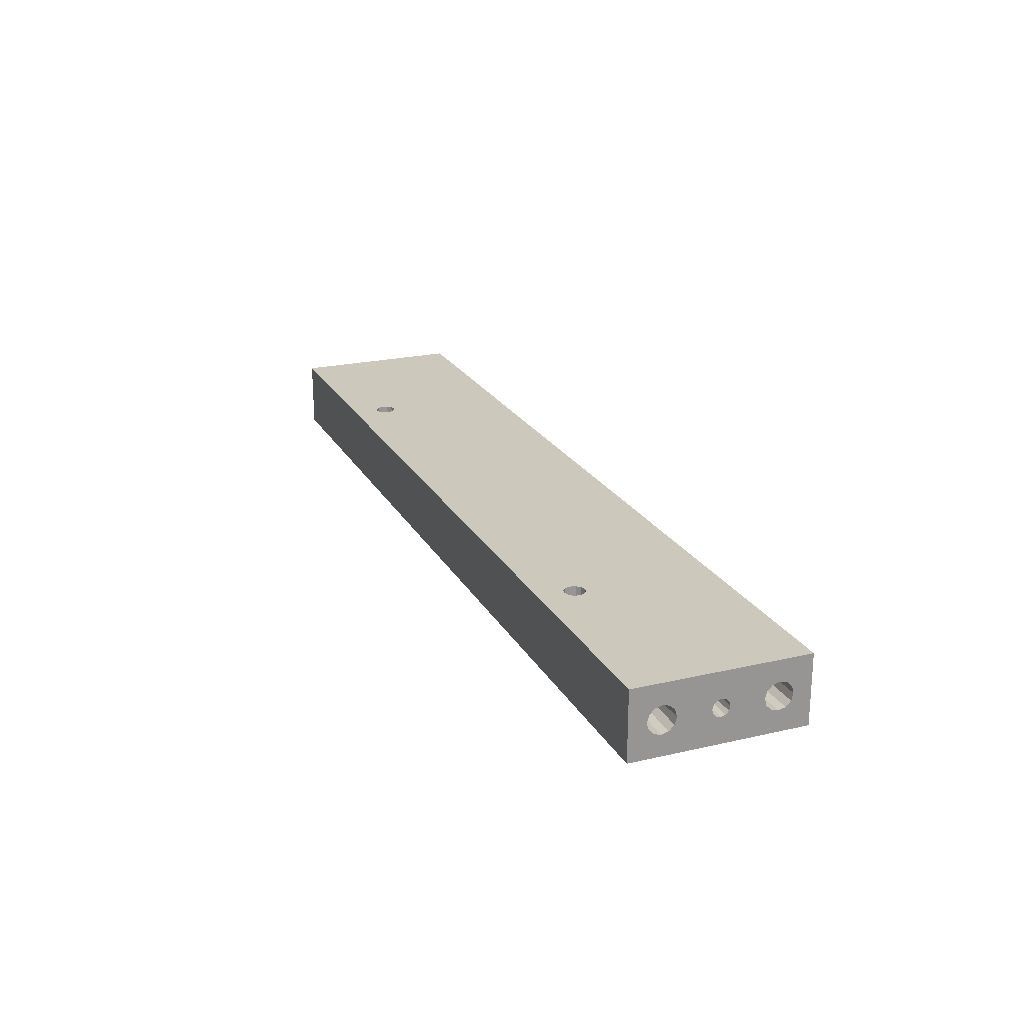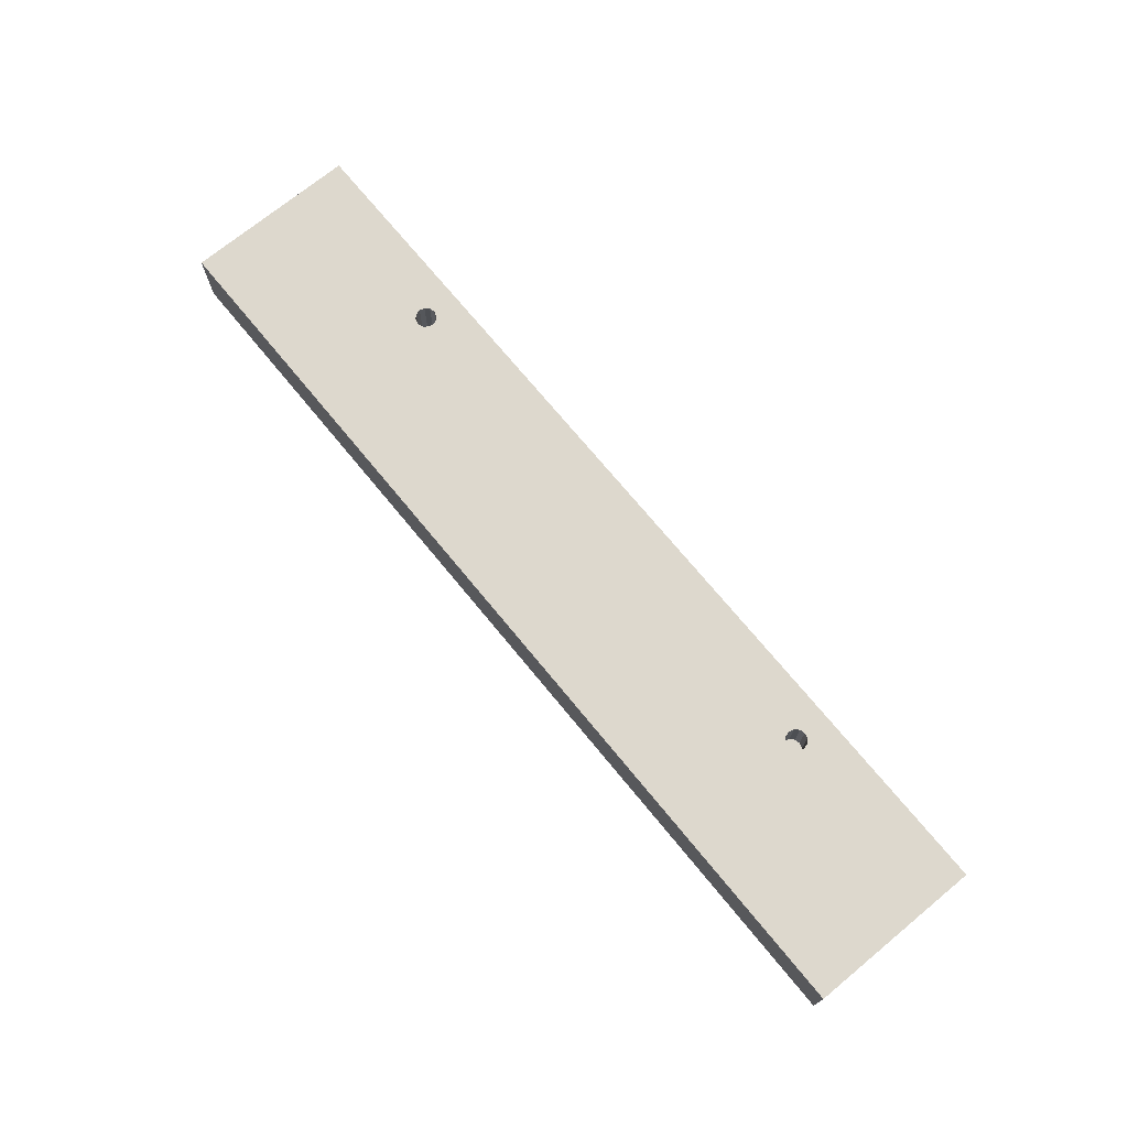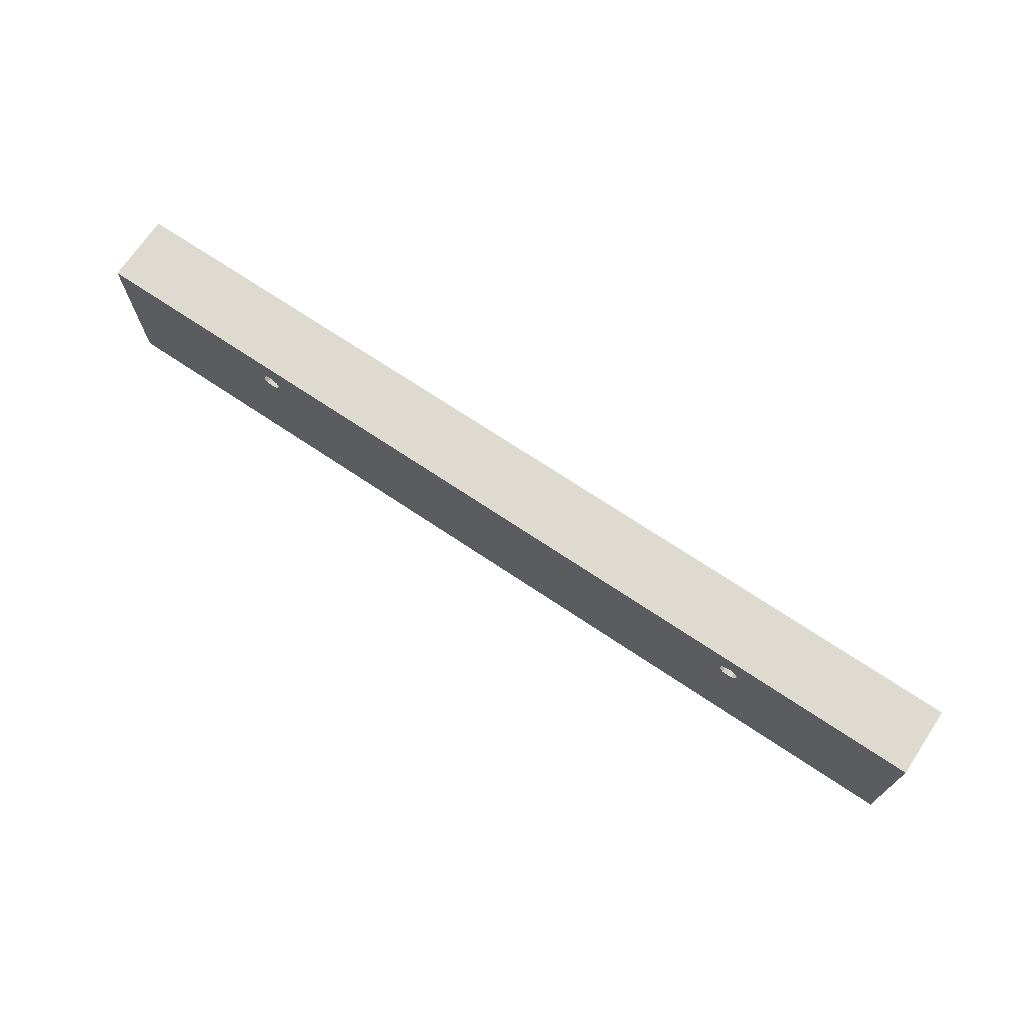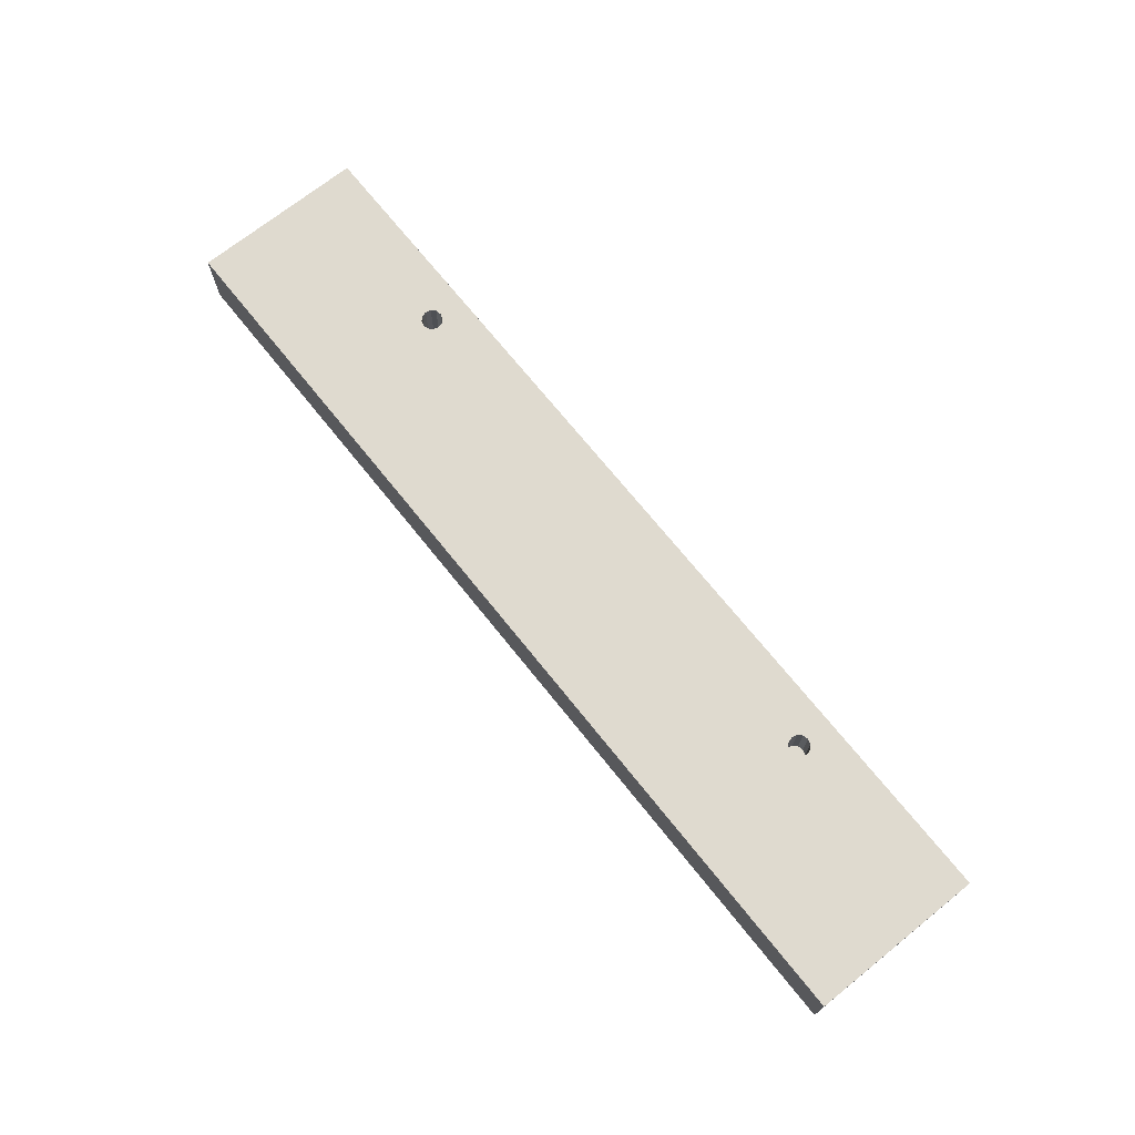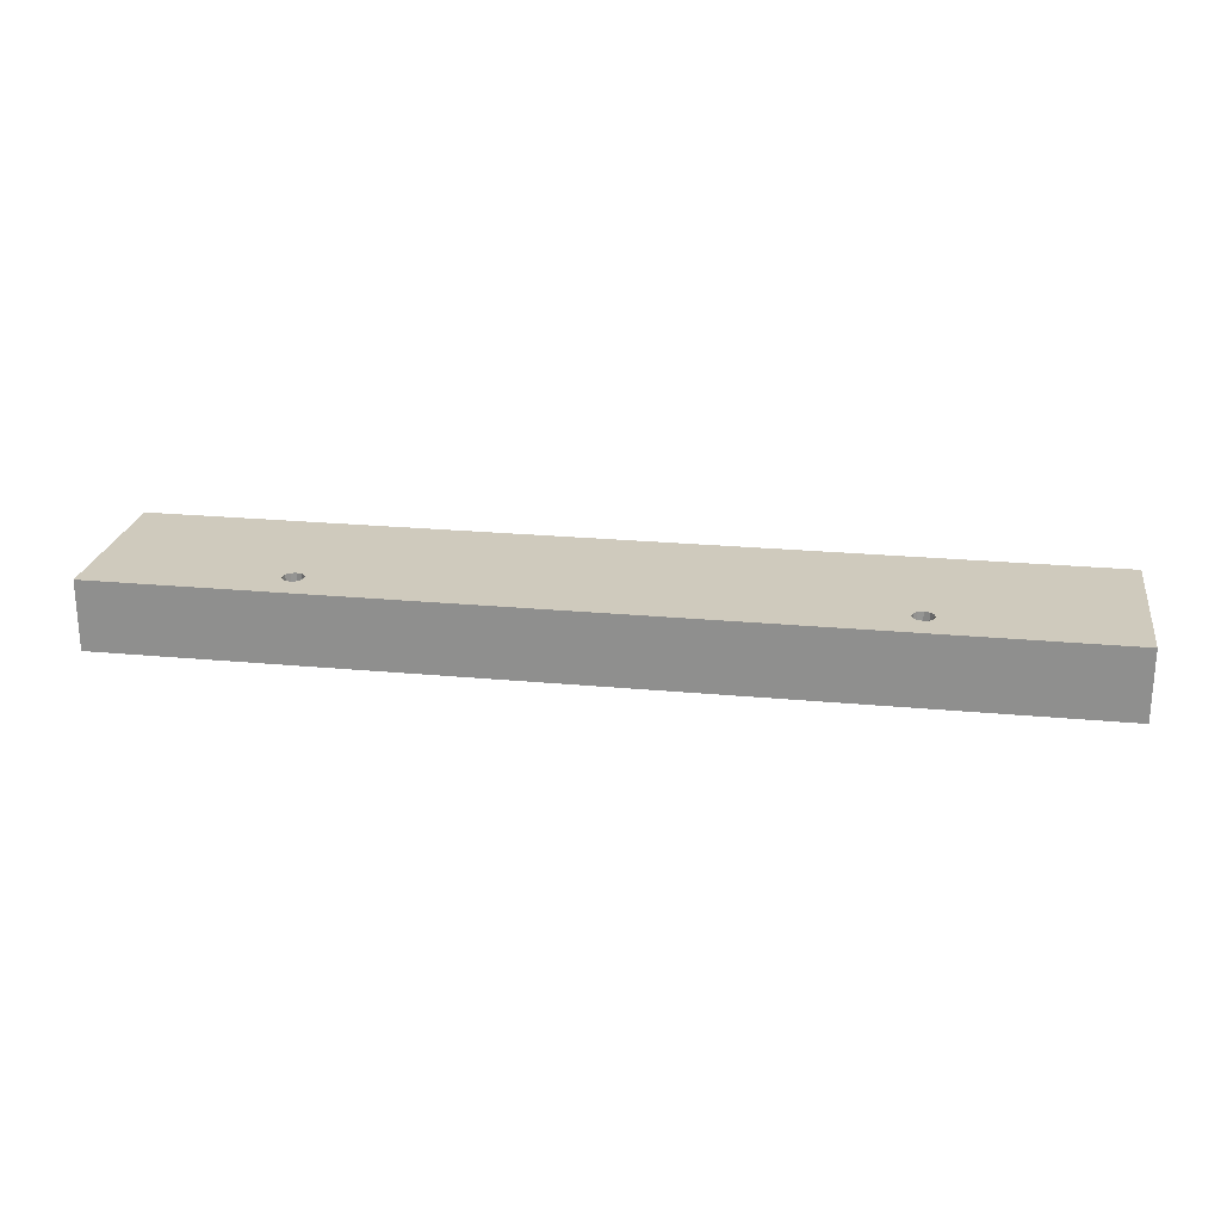
<metadata>
{"format":"obj","ext":"obj","renderer":"f3d","projection":"perspective","resolution":1024,"background":"white","views":[{"elev":22.2,"azim":68.0,"up":"+Y"},{"elev":72.1,"azim":-129.4,"up":"+Y"},{"elev":70.9,"azim":-146.2,"up":"+Z"},{"elev":70.9,"azim":-128.7,"up":"+Y"},{"elev":23.1,"azim":9.1,"up":"+Y"}]}
</metadata>
<code>
o Ikea_Stefan_Short
v 0 0.01 0.181
v 0.044 0.01 0.181
v 0 0.00875 0.1807
v 0.044 0.00875 0.1807
v 0 0.007835 0.1798
v 0.044 0.007835 0.1798
v 0 0.0075 0.1785
v 0.044 0.0075 0.1785
v 0 0.007835 0.1773
v 0.044 0.007835 0.1773
v 0 0.00875 0.1764
v 0.044 0.00875 0.1764
v 0 0.01 0.176
v 0.044 0.01 0.176
v 0 0.01125 0.1764
v 0.044 0.01125 0.1764
v 0 0.01217 0.1773
v 0.044 0.01217 0.1773
v 0 0.0125 0.1785
v 0.044 0.0125 0.1785
v 0 0.01217 0.1798
v 0.044 0.01217 0.1798
v 0 0.01125 0.1807
v 0.044 0.01125 0.1807
v 0.044 0.01 0.1785
v 0 0.01 0.1665
v 0.024 0.01 0.1665
v 0 0.008 0.166
v 0.024 0.008 0.166
v 0 0.006536 0.1645
v 0.024 0.006536 0.1645
v 0 0.006 0.1625
v 0.024 0.006 0.1625
v 0 0.006536 0.1605
v 0.024 0.006536 0.1605
v 0 0.008 0.1591
v 0.024 0.008 0.1591
v 0 0.01 0.1585
v 0.024 0.01 0.1585
v 0 0.012 0.1591
v 0.024 0.012 0.1591
v 0 0.01346 0.1605
v 0.024 0.01346 0.1605
v 0 0.014 0.1625
v 0.024 0.014 0.1625
v 0 0.01346 0.1645
v 0.024 0.01346 0.1645
v 0 0.012 0.166
v 0.024 0.012 0.166
v 0.024 0.01 0.1625
v 0 0.01 0.1985
v 0.024 0.01 0.1985
v 0 0.008 0.198
v 0.024 0.008 0.198
v 0 0.006536 0.1965
v 0.024 0.006536 0.1965
v 0 0.006 0.1945
v 0.024 0.006 0.1945
v 0 0.006536 0.1925
v 0.024 0.006536 0.1925
v 0 0.008 0.1911
v 0.024 0.008 0.1911
v 0 0.01 0.1905
v 0.024 0.01 0.1905
v 0 0.012 0.1911
v 0.024 0.012 0.1911
v 0 0.01346 0.1925
v 0.024 0.01346 0.1925
v 0 0.014 0.1945
v 0.024 0.014 0.1945
v 0 0.01346 0.1965
v 0.024 0.01346 0.1965
v 0 0.012 0.198
v 0.024 0.012 0.198
v 0.024 0.01 0.1945
v 0.27 0.01 0.176
v 0.226 0.01 0.176
v 0.27 0.00875 0.1764
v 0.226 0.00875 0.1764
v 0.27 0.007835 0.1773
v 0.226 0.007835 0.1773
v 0.27 0.0075 0.1785
v 0.226 0.0075 0.1785
v 0.27 0.007835 0.1798
v 0.226 0.007835 0.1798
v 0.27 0.00875 0.1807
v 0.226 0.00875 0.1807
v 0.27 0.01 0.181
v 0.226 0.01 0.181
v 0.27 0.01125 0.1807
v 0.226 0.01125 0.1807
v 0.27 0.01217 0.1798
v 0.226 0.01217 0.1798
v 0.27 0.0125 0.1785
v 0.226 0.0125 0.1785
v 0.27 0.01217 0.1773
v 0.226 0.01217 0.1773
v 0.27 0.01125 0.1764
v 0.226 0.01125 0.1764
v 0.226 0.01 0.1785
v 0.27 0.01 0.1905
v 0.246 0.01 0.1905
v 0.27 0.008 0.1911
v 0.246 0.008 0.1911
v 0.27 0.006536 0.1925
v 0.246 0.006536 0.1925
v 0.27 0.006 0.1945
v 0.246 0.006 0.1945
v 0.27 0.006536 0.1965
v 0.246 0.006536 0.1965
v 0.27 0.008 0.198
v 0.246 0.008 0.198
v 0.27 0.01 0.1985
v 0.246 0.01 0.1985
v 0.27 0.012 0.198
v 0.246 0.012 0.198
v 0.27 0.01346 0.1965
v 0.246 0.01346 0.1965
v 0.27 0.014 0.1945
v 0.246 0.014 0.1945
v 0.27 0.01346 0.1925
v 0.246 0.01346 0.1925
v 0.27 0.012 0.1911
v 0.246 0.012 0.1911
v 0.246 0.01 0.1945
v 0.27 0.01 0.1585
v 0.246 0.01 0.1585
v 0.27 0.008 0.1591
v 0.246 0.008 0.1591
v 0.27 0.006536 0.1605
v 0.246 0.006536 0.1605
v 0.27 0.006 0.1625
v 0.246 0.006 0.1625
v 0.27 0.006536 0.1645
v 0.246 0.006536 0.1645
v 0.27 0.008 0.166
v 0.246 0.008 0.166
v 0.27 0.01 0.1665
v 0.246 0.01 0.1665
v 0.27 0.012 0.166
v 0.246 0.012 0.166
v 0.27 0.01346 0.1645
v 0.246 0.01346 0.1645
v 0.27 0.014 0.1625
v 0.246 0.014 0.1625
v 0.27 0.01346 0.1605
v 0.246 0.01346 0.1605
v 0.27 0.012 0.1591
v 0.246 0.012 0.1591
v 0.246 0.01 0.1625
v 0.052 0.02 0.193
v 0.052 0.008 0.193
v 0.0524 0.02 0.1915
v 0.0524 0.008 0.1915
v 0.0535 0.02 0.1904
v 0.0535 0.008 0.1904
v 0.055 0.02 0.19
v 0.055 0.008 0.19
v 0.0565 0.02 0.1904
v 0.0565 0.008 0.1904
v 0.0576 0.02 0.1915
v 0.0576 0.008 0.1915
v 0.058 0.02 0.193
v 0.058 0.008 0.193
v 0.0576 0.02 0.1945
v 0.0576 0.008 0.1945
v 0.0565 0.02 0.1956
v 0.0565 0.008 0.1956
v 0.055 0.02 0.196
v 0.055 0.008 0.196
v 0.0535 0.02 0.1956
v 0.0535 0.008 0.1956
v 0.0524 0.02 0.1945
v 0.0524 0.008 0.1945
v 0.055 0.008 0.193
v 0.212 0.02 0.193
v 0.212 0.008 0.193
v 0.2124 0.02 0.1915
v 0.2124 0.008 0.1915
v 0.2135 0.02 0.1904
v 0.2135 0.008 0.1904
v 0.215 0.02 0.19
v 0.215 0.008 0.19
v 0.2165 0.02 0.1904
v 0.2165 0.008 0.1904
v 0.2176 0.02 0.1915
v 0.2176 0.008 0.1915
v 0.218 0.02 0.193
v 0.218 0.008 0.193
v 0.2176 0.02 0.1945
v 0.2176 0.008 0.1945
v 0.2165 0.02 0.1956
v 0.2165 0.008 0.1956
v 0.215 0.02 0.196
v 0.215 0.008 0.196
v 0.2135 0.02 0.1956
v 0.2135 0.008 0.1956
v 0.2124 0.02 0.1945
v 0.2124 0.008 0.1945
v 0.215 0.008 0.193
v 0 0.02 0.1535
v 0.27 0.02 0.1535
v 0 0 0.1535
v 0.27 0 0.1535
v 0.27 0.02 0.2035
v 0.27 0 0.2035
v 0 0.02 0.2035
v 0 0 0.2035
v 0 0.007835 0.1798
v 0 0.0075 0.1785
v 0 0.008 0.198
v 0 0.01 0.1985
v 0 0.012 0.198
v 0 0.01346 0.1965
v 0 0.0125 0.1785
v 0 0.02 0.1535
v 0 0.01217 0.1773
v 0 0.01125 0.1764
v 0 0.012 0.1911
v 0 0.01346 0.1925
v 0 0.014 0.1945
v 0 0.006536 0.1965
v 0 0.006 0.1945
v 0 0.006536 0.1925
v 0 0.007835 0.1773
v 0 0.01 0.1665
v 0 0.008 0.166
v 0 0.006536 0.1645
v 0 0 0.1535
v 0 0.006 0.1625
v 0 0.006536 0.1605
v 0 0.008 0.1591
v 0 0.012 0.1591
v 0 0.01346 0.1605
v 0 0.01217 0.1798
v 0 0.01125 0.1807
v 0 0.01 0.181
v 0 0.00875 0.1807
v 0 0.008 0.1911
v 0 0.014 0.1625
v 0 0.01346 0.1645
v 0 0.012 0.166
v 0 0.00875 0.1764
f 1 2 3
f 3 2 4
f 3 4 5
f 5 4 6
f 5 6 7
f 7 6 8
f 7 8 9
f 9 8 10
f 9 10 11
f 11 10 12
f 11 12 13
f 13 12 14
f 13 14 15
f 15 14 16
f 15 16 17
f 17 16 18
f 17 18 19
f 19 18 20
f 19 20 21
f 21 20 22
f 21 22 23
f 23 22 24
f 23 24 1
f 1 24 2
f 18 16 25
f 25 16 14
f 25 14 12
f 24 22 25
f 25 22 20
f 25 20 18
f 6 4 25
f 25 4 2
f 25 2 24
f 12 10 25
f 25 10 8
f 25 8 6
f 26 27 28
f 28 27 29
f 28 29 30
f 30 29 31
f 30 31 32
f 32 31 33
f 32 33 34
f 34 33 35
f 34 35 36
f 36 35 37
f 36 37 38
f 38 37 39
f 38 39 40
f 40 39 41
f 40 41 42
f 42 41 43
f 42 43 44
f 44 43 45
f 44 45 46
f 46 45 47
f 46 47 48
f 48 47 49
f 48 49 26
f 26 49 27
f 43 41 50
f 50 41 39
f 50 39 37
f 49 47 50
f 50 47 45
f 50 45 43
f 31 29 50
f 50 29 27
f 50 27 49
f 37 35 50
f 50 35 33
f 50 33 31
f 51 52 53
f 53 52 54
f 53 54 55
f 55 54 56
f 55 56 57
f 57 56 58
f 57 58 59
f 59 58 60
f 59 60 61
f 61 60 62
f 61 62 63
f 63 62 64
f 63 64 65
f 65 64 66
f 65 66 67
f 67 66 68
f 67 68 69
f 69 68 70
f 69 70 71
f 71 70 72
f 71 72 73
f 73 72 74
f 73 74 51
f 51 74 52
f 68 66 75
f 75 66 64
f 75 64 62
f 74 72 75
f 75 72 70
f 75 70 68
f 56 54 75
f 75 54 52
f 75 52 74
f 62 60 75
f 75 60 58
f 75 58 56
f 76 77 78
f 78 77 79
f 78 79 80
f 80 79 81
f 80 81 82
f 82 81 83
f 82 83 84
f 84 83 85
f 84 85 86
f 86 85 87
f 86 87 88
f 88 87 89
f 88 89 90
f 90 89 91
f 90 91 92
f 92 91 93
f 92 93 94
f 94 93 95
f 94 95 96
f 96 95 97
f 96 97 98
f 98 97 99
f 98 99 76
f 76 99 77
f 93 91 100
f 100 91 89
f 100 89 87
f 99 97 100
f 100 97 95
f 100 95 93
f 81 79 100
f 100 79 77
f 100 77 99
f 87 85 100
f 100 85 83
f 100 83 81
f 101 102 103
f 103 102 104
f 103 104 105
f 105 104 106
f 105 106 107
f 107 106 108
f 107 108 109
f 109 108 110
f 109 110 111
f 111 110 112
f 111 112 113
f 113 112 114
f 113 114 115
f 115 114 116
f 115 116 117
f 117 116 118
f 117 118 119
f 119 118 120
f 119 120 121
f 121 120 122
f 121 122 123
f 123 122 124
f 123 124 101
f 101 124 102
f 118 116 125
f 125 116 114
f 125 114 112
f 124 122 125
f 125 122 120
f 125 120 118
f 106 104 125
f 125 104 102
f 125 102 124
f 112 110 125
f 125 110 108
f 125 108 106
f 126 127 128
f 128 127 129
f 128 129 130
f 130 129 131
f 130 131 132
f 132 131 133
f 132 133 134
f 134 133 135
f 134 135 136
f 136 135 137
f 136 137 138
f 138 137 139
f 138 139 140
f 140 139 141
f 140 141 142
f 142 141 143
f 142 143 144
f 144 143 145
f 144 145 146
f 146 145 147
f 146 147 148
f 148 147 149
f 148 149 126
f 126 149 127
f 143 141 150
f 150 141 139
f 150 139 137
f 149 147 150
f 150 147 145
f 150 145 143
f 131 129 150
f 150 129 127
f 150 127 149
f 137 135 150
f 150 135 133
f 150 133 131
f 151 152 153
f 153 152 154
f 153 154 155
f 155 154 156
f 155 156 157
f 157 156 158
f 157 158 159
f 159 158 160
f 159 160 161
f 161 160 162
f 161 162 163
f 163 162 164
f 163 164 165
f 165 164 166
f 165 166 167
f 167 166 168
f 167 168 169
f 169 168 170
f 169 170 171
f 171 170 172
f 171 172 173
f 173 172 174
f 173 174 151
f 151 174 152
f 168 166 175
f 175 166 164
f 175 164 162
f 174 172 175
f 175 172 170
f 175 170 168
f 156 154 175
f 175 154 152
f 175 152 174
f 162 160 175
f 175 160 158
f 175 158 156
f 176 177 178
f 178 177 179
f 178 179 180
f 180 179 181
f 180 181 182
f 182 181 183
f 182 183 184
f 184 183 185
f 184 185 186
f 186 185 187
f 186 187 188
f 188 187 189
f 188 189 190
f 190 189 191
f 190 191 192
f 192 191 193
f 192 193 194
f 194 193 195
f 194 195 196
f 196 195 197
f 196 197 198
f 198 197 199
f 198 199 176
f 176 199 177
f 193 191 200
f 200 191 189
f 200 189 187
f 199 197 200
f 200 197 195
f 200 195 193
f 181 179 200
f 200 179 177
f 200 177 199
f 187 185 200
f 200 185 183
f 200 183 181
f 201 202 203
f 203 202 204
f 128 204 126
f 126 204 202
f 126 202 148
f 148 202 146
f 204 80 82
f 94 140 205
f 205 140 142
f 205 142 202
f 202 142 144
f 202 144 146
f 94 96 140
f 140 96 98
f 140 98 138
f 138 98 76
f 128 130 204
f 204 130 132
f 204 132 134
f 206 107 109
f 80 204 78
f 78 204 134
f 78 134 76
f 76 134 136
f 76 136 138
f 107 206 105
f 105 206 204
f 105 204 103
f 103 204 82
f 103 82 101
f 101 82 84
f 101 84 123
f 123 84 86
f 123 86 121
f 115 205 113
f 113 205 206
f 113 206 111
f 111 206 109
f 115 117 205
f 205 117 119
f 205 119 121
f 86 88 121
f 121 88 90
f 121 90 205
f 205 90 92
f 205 92 94
f 205 207 206
f 206 207 208
f 208 209 210
f 211 208 212
f 212 208 207
f 212 207 213
f 213 207 214
f 215 216 217
f 217 216 218
f 215 219 216
f 216 219 220
f 216 220 207
f 207 220 221
f 207 221 214
f 211 222 208
f 208 222 223
f 208 223 224
f 225 226 210
f 210 226 227
f 210 227 208
f 208 227 228
f 208 228 229
f 229 228 230
f 229 230 231
f 231 232 229
f 229 232 38
f 229 38 216
f 216 38 233
f 216 233 234
f 215 235 219
f 219 235 236
f 219 236 63
f 63 236 237
f 209 208 238
f 238 208 224
f 238 224 237
f 237 224 239
f 237 239 63
f 234 240 216
f 216 240 241
f 216 241 218
f 218 241 242
f 218 242 13
f 13 242 226
f 13 226 243
f 243 226 225
f 184 186 202
f 165 167 205
f 205 167 169
f 205 169 207
f 207 169 171
f 171 173 207
f 207 173 151
f 207 151 201
f 201 151 153
f 153 155 201
f 201 155 157
f 201 157 202
f 202 157 159
f 202 159 161
f 202 186 205
f 205 186 188
f 205 188 190
f 190 192 205
f 205 192 194
f 205 194 165
f 161 180 202
f 202 180 182
f 202 182 184
f 194 196 165
f 165 196 198
f 165 198 163
f 163 198 176
f 163 176 161
f 161 176 178
f 161 178 180
f 204 206 203
f 203 206 208

</code>
